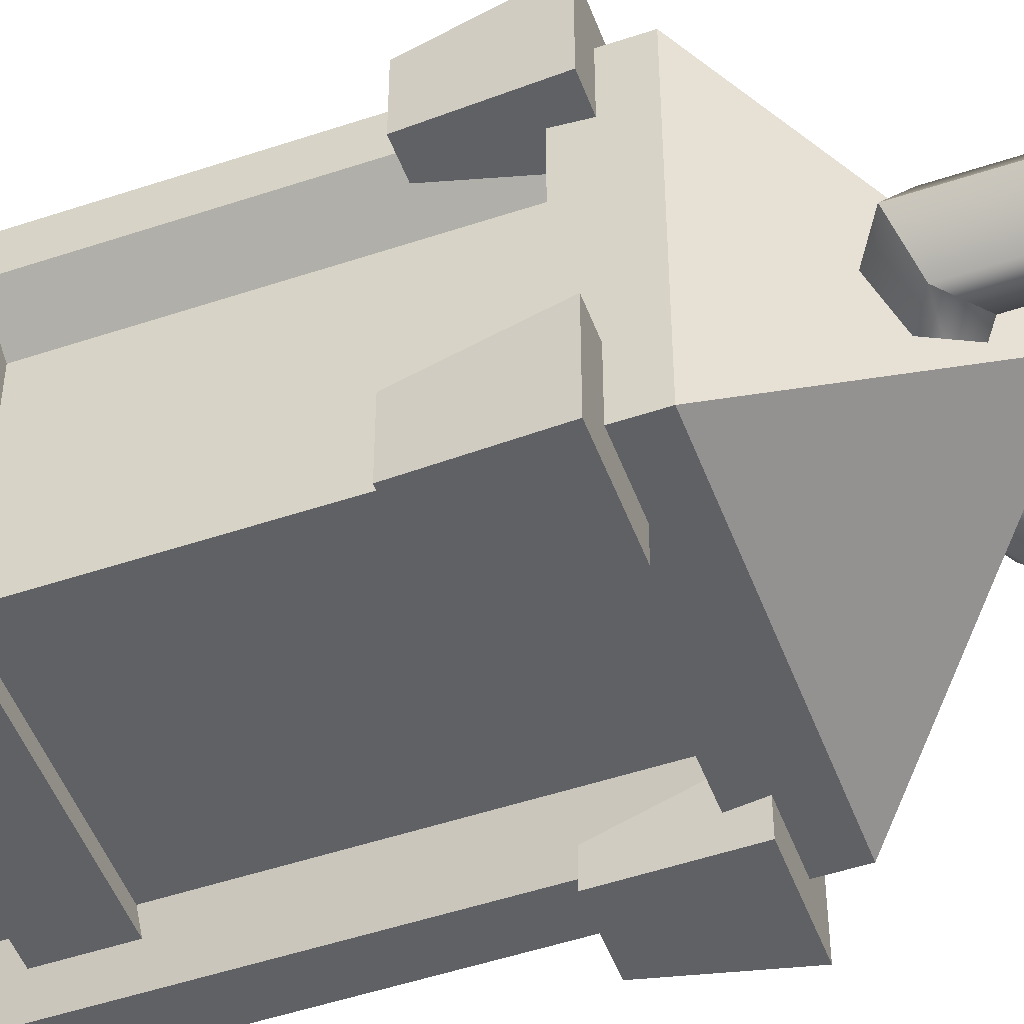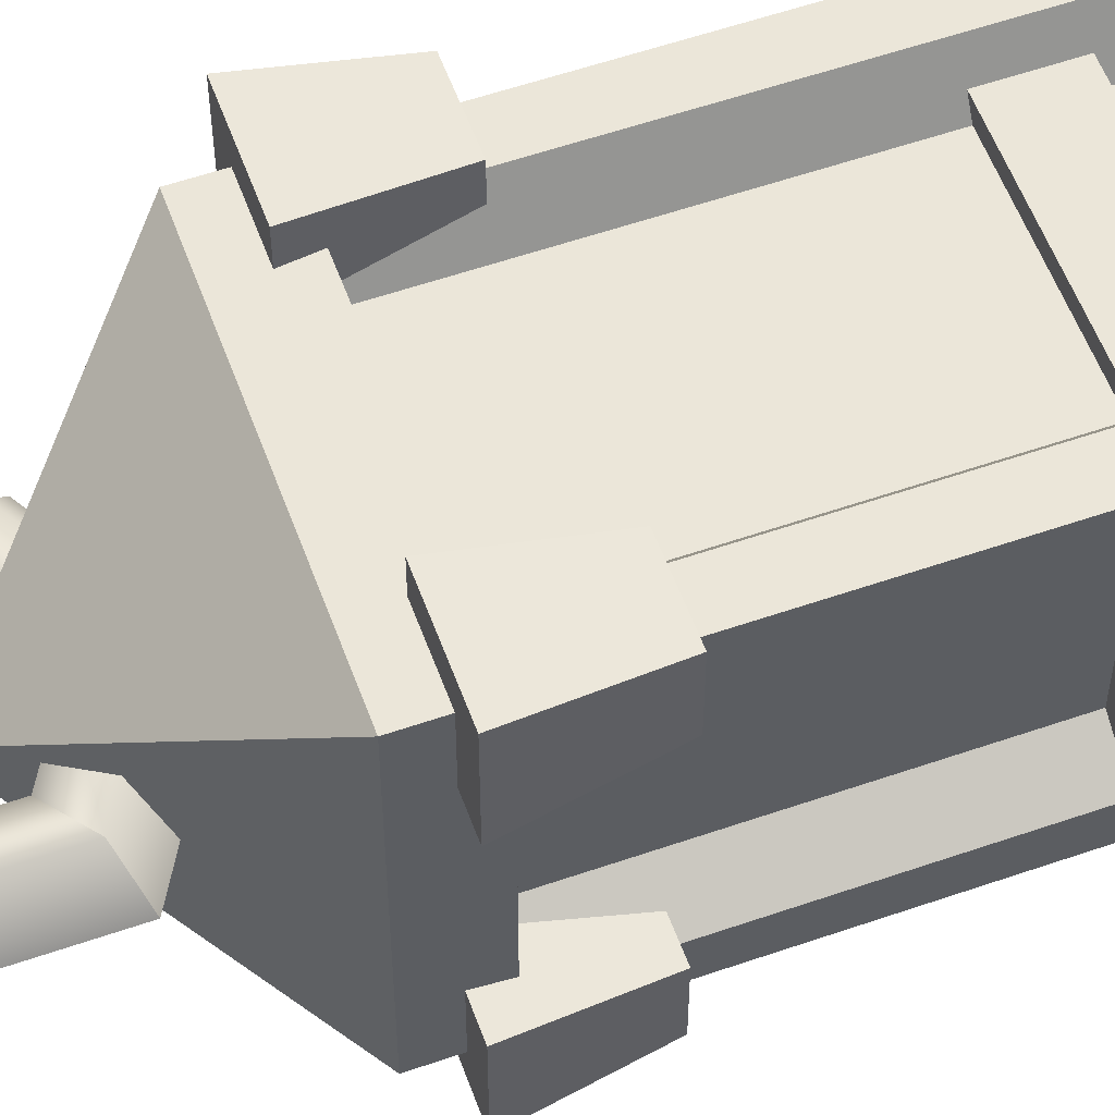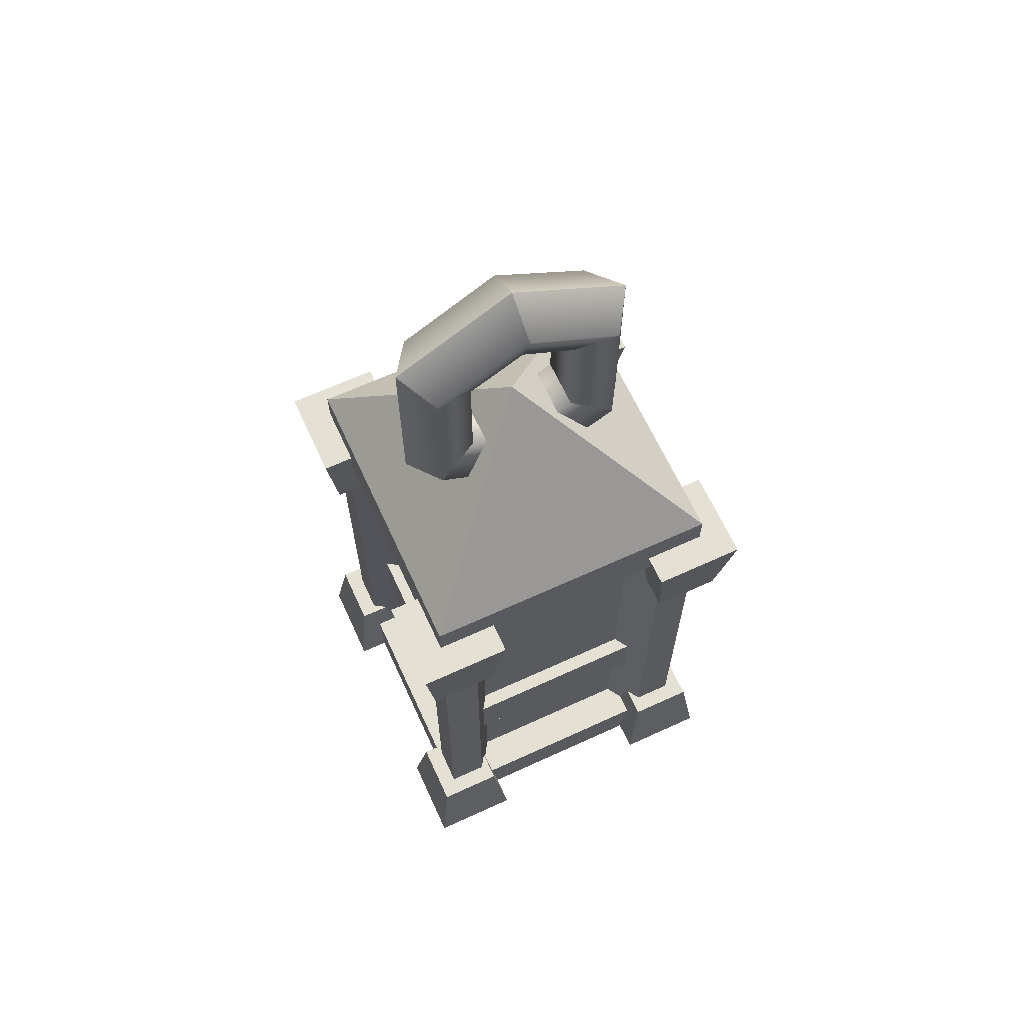
<metadata>
{"format":"obj","ext":"obj","renderer":"f3d","projection":"perspective","resolution":1024,"background":"white","views":[{"elev":-50.2,"azim":110.2,"up":"+Z"},{"elev":56.6,"azim":-109.9,"up":"+Z"},{"elev":65.6,"azim":155.3,"up":"+Y"}]}
</metadata>
<code>
g lantern_2
v 0.13 -0.8456 0.1754
v 0.1019 -0.8456 0.1316
v 0.1019 -0.2697 0.1316
v 0.13 -0.2697 0.1754
v 0.1754 -0.2007 -0.1754
v -0.0822 -0.09817 -0.0822
v -0.1754 -0.2007 -0.1754
v 0.0822 -0.09817 -0.0822
v 0 -0.007749 1.93e-08
v 0.1754 -0.2697 0.13
v 0.1316 -0.2697 0.1019
v 0.1316 -0.8456 0.1019
v 0.1754 -0.8456 0.13
v 0.1754 -0.9086 -0.1754
v -0.1754 -0.9086 -0.1754
v -0.1754 -0.9086 0.1754
v 0.1754 -0.9086 0.1754
v -0.13 -0.8456 -0.1754
v -0.1019 -0.8456 -0.1316
v -0.1019 -0.2697 -0.1316
v -0.13 -0.2697 -0.1754
v -0.1754 -0.8456 0.13
v -0.1316 -0.8456 0.1019
v -0.1316 -0.2697 0.1019
v -0.1754 -0.2697 0.13
v -0.1754 -0.2697 0.13
v -0.1316 -0.2697 0.1019
v -0.1316 -0.2697 -0.1019
v -0.1754 -0.2697 -0.13
v 0.13 -0.2697 -0.1754
v 0.1019 -0.2697 -0.1316
v 0.1019 -0.8456 -0.1316
v 0.13 -0.8456 -0.1754
v 0.1754 -0.8456 0.13
v 0.1316 -0.8456 0.1019
v 0.1316 -0.8456 -0.1019
v 0.1754 -0.8456 -0.13
v -0.13 -0.2697 0.1754
v -0.1019 -0.2697 0.1316
v -0.1019 -0.8456 0.1316
v -0.13 -0.8456 0.1754
v 0.13 -0.8456 -0.1754
v 0.1019 -0.8456 -0.1316
v -0.1019 -0.8456 -0.1316
v -0.13 -0.8456 -0.1754
v -0.13 -0.8456 0.1754
v -0.1019 -0.8456 0.1316
v 0.1019 -0.8456 0.1316
v 0.13 -0.8456 0.1754
v -0.1754 -0.8456 -0.13
v -0.1316 -0.8456 -0.1019
v -0.1316 -0.8456 0.1019
v -0.1754 -0.8456 0.13
v 0.1754 -0.2697 -0.13
v 0.1316 -0.2697 -0.1019
v 0.1316 -0.2697 0.1019
v 0.1754 -0.2697 0.13
v -0.1754 -0.2697 -0.13
v -0.1316 -0.2697 -0.1019
v -0.1316 -0.8456 -0.1019
v -0.1754 -0.8456 -0.13
v -0.13 -0.2697 -0.1754
v -0.1019 -0.2697 -0.1316
v 0.1019 -0.2697 -0.1316
v 0.13 -0.2697 -0.1754
v 0.1754 -0.8456 -0.13
v 0.1316 -0.8456 -0.1019
v 0.1316 -0.2697 -0.1019
v 0.1754 -0.2697 -0.13
v 0.13 -0.2697 0.1754
v 0.1019 -0.2697 0.1316
v -0.1019 -0.2697 0.1316
v -0.13 -0.2697 0.1754
v -0.1754 -0.2007 0.1754
v 0.0822 -0.09817 0.0822
v 0.1754 -0.2007 0.1754
v -0.0822 -0.09817 0.0822
v 0 -0.007749 1.93e-08
v -0.1754 -0.2007 -0.1754
v -0.0822 -0.09817 0.0822
v -0.1754 -0.2007 0.1754
v -0.0822 -0.09817 -0.0822
v 0 -0.007749 1.93e-08
v 0.1754 -0.2007 0.1754
v 0.0822 -0.09817 -0.0822
v 0.1754 -0.2007 -0.1754
v 0.0822 -0.09817 0.0822
v 0 -0.007749 1.93e-08
v -0.2105 -0.9091 0.2105
v -0.2105 -0.9091 0.1053
v -0.1961 -0.8039 0.1197
v -0.1961 -0.8039 0.1961
v -0.2105 -0.9091 0.1053
v -0.1053 -0.9091 0.1053
v -0.1197 -0.8039 0.1197
v -0.1961 -0.8039 0.1197
v -0.1053 -0.9091 0.1053
v -0.1053 -0.9091 0.2105
v -0.1197 -0.8039 0.1961
v -0.1197 -0.8039 0.1197
v -0.1053 -0.9091 0.2105
v -0.2105 -0.9091 0.2105
v -0.1961 -0.8039 0.1961
v -0.1197 -0.8039 0.1961
v -0.2105 -0.9091 0.1053
v -0.2105 -0.9091 0.2105
v -0.1053 -0.9091 0.2105
v -0.1053 -0.9091 0.1053
v -0.1197 -0.8039 0.1197
v -0.1197 -0.8039 0.1961
v -0.1961 -0.8039 0.1961
v -0.1961 -0.8039 0.1197
v 0.1053 -0.9091 0.2105
v 0.1053 -0.9091 0.1053
v 0.1197 -0.8039 0.1197
v 0.1197 -0.8039 0.1961
v 0.1053 -0.9091 0.1053
v 0.2105 -0.9091 0.1053
v 0.1961 -0.8039 0.1197
v 0.1197 -0.8039 0.1197
v 0.2105 -0.9091 0.1053
v 0.2105 -0.9091 0.2105
v 0.1961 -0.8039 0.1961
v 0.1961 -0.8039 0.1197
v 0.2105 -0.9091 0.2105
v 0.1053 -0.9091 0.2105
v 0.1197 -0.8039 0.1961
v 0.1961 -0.8039 0.1961
v 0.1053 -0.9091 0.1053
v 0.1053 -0.9091 0.2105
v 0.2105 -0.9091 0.2105
v 0.2105 -0.9091 0.1053
v 0.1961 -0.8039 0.1197
v 0.1961 -0.8039 0.1961
v 0.1197 -0.8039 0.1961
v 0.1197 -0.8039 0.1197
v -0.2105 -0.9091 -0.1053
v -0.2105 -0.9091 -0.2105
v -0.1961 -0.8039 -0.1961
v -0.1961 -0.8039 -0.1197
v -0.2105 -0.9091 -0.2105
v -0.1053 -0.9091 -0.2105
v -0.1197 -0.8039 -0.1961
v -0.1961 -0.8039 -0.1961
v -0.1053 -0.9091 -0.2105
v -0.1053 -0.9091 -0.1053
v -0.1197 -0.8039 -0.1197
v -0.1197 -0.8039 -0.1961
v -0.1053 -0.9091 -0.1053
v -0.2105 -0.9091 -0.1053
v -0.1961 -0.8039 -0.1197
v -0.1197 -0.8039 -0.1197
v -0.2105 -0.9091 -0.2105
v -0.2105 -0.9091 -0.1053
v -0.1053 -0.9091 -0.1053
v -0.1053 -0.9091 -0.2105
v -0.1197 -0.8039 -0.1961
v -0.1197 -0.8039 -0.1197
v -0.1961 -0.8039 -0.1197
v -0.1961 -0.8039 -0.1961
v 0.1053 -0.9091 -0.1053
v 0.1053 -0.9091 -0.2105
v 0.1197 -0.8039 -0.1961
v 0.1197 -0.8039 -0.1197
v 0.1053 -0.9091 -0.2105
v 0.2105 -0.9091 -0.2105
v 0.1961 -0.8039 -0.1961
v 0.1197 -0.8039 -0.1961
v 0.2105 -0.9091 -0.2105
v 0.2105 -0.9091 -0.1053
v 0.1961 -0.8039 -0.1197
v 0.1961 -0.8039 -0.1961
v 0.2105 -0.9091 -0.1053
v 0.1053 -0.9091 -0.1053
v 0.1197 -0.8039 -0.1197
v 0.1961 -0.8039 -0.1197
v 0.1053 -0.9091 -0.2105
v 0.1053 -0.9091 -0.1053
v 0.2105 -0.9091 -0.1053
v 0.2105 -0.9091 -0.2105
v 0.1961 -0.8039 -0.1961
v 0.1961 -0.8039 -0.1197
v 0.1197 -0.8039 -0.1197
v 0.1197 -0.8039 -0.1961
v 0.2105 -0.2395 0.2105
v 0.2105 -0.2395 0.1053
v 0.1961 -0.3593 0.1197
v 0.1961 -0.3593 0.1961
v 0.2105 -0.2395 0.1053
v 0.1053 -0.2395 0.1053
v 0.1197 -0.3593 0.1197
v 0.1961 -0.3593 0.1197
v 0.1053 -0.2395 0.1053
v 0.1053 -0.2395 0.2105
v 0.1197 -0.3593 0.1961
v 0.1197 -0.3593 0.1197
v 0.1053 -0.2395 0.2105
v 0.2105 -0.2395 0.2105
v 0.1961 -0.3593 0.1961
v 0.1197 -0.3593 0.1961
v 0.2105 -0.2395 0.1053
v 0.2105 -0.2395 0.2105
v 0.1053 -0.2395 0.2105
v 0.1053 -0.2395 0.1053
v 0.1197 -0.3593 0.1197
v 0.1197 -0.3593 0.1961
v 0.1961 -0.3593 0.1961
v 0.1961 -0.3593 0.1197
v -0.1053 -0.2395 0.2105
v -0.1053 -0.2395 0.1053
v -0.1197 -0.3593 0.1197
v -0.1197 -0.3593 0.1961
v -0.1053 -0.2395 0.1053
v -0.2105 -0.2395 0.1053
v -0.1961 -0.3593 0.1197
v -0.1197 -0.3593 0.1197
v -0.2105 -0.2395 0.1053
v -0.2105 -0.2395 0.2105
v -0.1961 -0.3593 0.1961
v -0.1961 -0.3593 0.1197
v -0.2105 -0.2395 0.2105
v -0.1053 -0.2395 0.2105
v -0.1197 -0.3593 0.1961
v -0.1961 -0.3593 0.1961
v -0.1053 -0.2395 0.1053
v -0.1053 -0.2395 0.2105
v -0.2105 -0.2395 0.2105
v -0.2105 -0.2395 0.1053
v -0.1961 -0.3593 0.1197
v -0.1961 -0.3593 0.1961
v -0.1197 -0.3593 0.1961
v -0.1197 -0.3593 0.1197
v 0.2105 -0.2395 -0.1053
v 0.2105 -0.2395 -0.2105
v 0.1961 -0.3592 -0.1961
v 0.1961 -0.3592 -0.1197
v 0.2105 -0.2395 -0.2105
v 0.1053 -0.2395 -0.2105
v 0.1197 -0.3592 -0.1961
v 0.1961 -0.3592 -0.1961
v 0.1053 -0.2395 -0.2105
v 0.1053 -0.2395 -0.1053
v 0.1197 -0.3592 -0.1197
v 0.1197 -0.3592 -0.1961
v 0.1053 -0.2395 -0.1053
v 0.2105 -0.2395 -0.1053
v 0.1961 -0.3592 -0.1197
v 0.1197 -0.3592 -0.1197
v 0.2105 -0.2395 -0.2105
v 0.2105 -0.2395 -0.1053
v 0.1053 -0.2395 -0.1053
v 0.1053 -0.2395 -0.2105
v 0.1197 -0.3592 -0.1961
v 0.1197 -0.3592 -0.1197
v 0.1961 -0.3592 -0.1197
v 0.1961 -0.3592 -0.1961
v -0.1053 -0.2395 -0.1053
v -0.1053 -0.2395 -0.2105
v -0.1197 -0.3592 -0.1961
v -0.1197 -0.3592 -0.1197
v -0.1053 -0.2395 -0.2105
v -0.2105 -0.2395 -0.2105
v -0.1961 -0.3592 -0.1961
v -0.1197 -0.3592 -0.1961
v -0.2105 -0.2395 -0.2105
v -0.2105 -0.2395 -0.1053
v -0.1961 -0.3592 -0.1197
v -0.1961 -0.3592 -0.1961
v -0.2105 -0.2395 -0.1053
v -0.1053 -0.2395 -0.1053
v -0.1197 -0.3592 -0.1197
v -0.1961 -0.3592 -0.1197
v -0.1053 -0.2395 -0.2105
v -0.1053 -0.2395 -0.1053
v -0.2105 -0.2395 -0.1053
v -0.2105 -0.2395 -0.2105
v -0.1961 -0.3592 -0.1961
v -0.1961 -0.3592 -0.1197
v -0.1197 -0.3592 -0.1197
v -0.1197 -0.3592 -0.1961
v -0.149 -0.6995 0.149
v -0.149 -0.6995 -0.149
v -0.149 -0.6264 -0.149
v -0.149 -0.6264 0.149
v -0.149 -0.6995 -0.149
v 0.149 -0.6995 -0.149
v 0.149 -0.6264 -0.149
v -0.149 -0.6264 -0.149
v 0.149 -0.6995 -0.149
v 0.149 -0.6995 0.149
v 0.149 -0.6264 0.149
v 0.149 -0.6264 -0.149
v 0.149 -0.6995 0.149
v -0.149 -0.6995 0.149
v -0.149 -0.6264 0.149
v 0.149 -0.6264 0.149
v -0.149 -0.6995 -0.149
v -0.149 -0.6995 0.149
v 0.149 -0.6995 0.149
v 0.149 -0.6995 -0.149
v 0.149 -0.6264 -0.149
v 0.149 -0.6264 0.149
v -0.149 -0.6264 0.149
v -0.149 -0.6264 -0.149
v 0.1374 -0.09122 4.584e-08
v 0.1088 0.1035 0.04545
v 0.1374 0.1201 6.063e-08
v 0.1088 -0.07471 0.04545
v 0.06253 0.07684 0.02809
v 0.06253 -0.048 0.02809
v 0.06253 0.07684 -0.02809
v 0.06253 -0.048 -0.02809
v 0.1088 0.1035 -0.04545
v 0.1088 -0.07471 -0.04545
v 0.1374 0.1201 6.063e-08
v 0.1374 -0.09122 4.584e-08
v 0.1374 0.1201 6.063e-08
v 3.547e-08 0.1664 0.04545
v 1.268e-08 0.1994 6.633e-08
v 0.1088 0.1035 0.04545
v 1.268e-08 0.1129 0.02809
v 0.06253 0.07684 0.02809
v 6.987e-09 0.1129 -0.02809
v 0.06253 0.07684 -0.02809
v 3.547e-08 0.1664 -0.04545
v 0.1088 0.1035 -0.04545
v 1.268e-08 0.1994 6.633e-08
v 0.1374 0.1201 6.063e-08
v 1.268e-08 0.1994 6.633e-08
v -0.1088 0.1035 0.04545
v -0.1374 0.1201 5.493e-08
v 3.547e-08 0.1664 0.04545
v -0.06253 0.07684 0.02809
v 1.268e-08 0.1129 0.02809
v -0.06253 0.07684 -0.02809
v 6.987e-09 0.1129 -0.02809
v -0.1088 0.1035 -0.04545
v 3.547e-08 0.1664 -0.04545
v -0.1374 0.1201 5.493e-08
v 1.268e-08 0.1994 6.633e-08
v -0.1374 0.1201 5.493e-08
v -0.1088 -0.07471 0.04545
v -0.1374 -0.09122 4.015e-08
v -0.1088 0.1035 0.04545
v -0.06253 -0.048 0.02809
v -0.06253 0.07684 0.02809
v -0.06253 -0.048 -0.02809
v -0.06253 0.07684 -0.02809
v -0.1088 -0.07471 -0.04545
v -0.1088 0.1035 -0.04545
v -0.1374 -0.09122 4.015e-08
v -0.1374 0.1201 5.493e-08
v -0.1088 -0.07471 -0.04545
v -0.1374 -0.09122 4.015e-08
v -4.405e-09 -0.1705 3.445e-08
v -3.289e-08 -0.1375 -0.04545
v 0.1374 -0.09122 4.584e-08
v -0.06253 -0.048 -0.02809
v 0.1088 -0.07471 -0.04545
v -1.295e-08 -0.0841 -0.02809
v -0.06253 -0.048 0.02809
v 0.06253 -0.048 -0.02809
v -1.295e-08 -0.0841 0.02809
v -0.1088 -0.07471 0.04545
v 0.06253 -0.048 0.02809
v -3.289e-08 -0.1375 0.04545
v -0.1374 -0.09122 4.015e-08
v 0.1088 -0.07471 0.04545
v -4.405e-09 -0.1705 3.445e-08
v 0.1374 -0.09122 4.584e-08
v -0.1754 -0.9086 0.1754
v -0.1754 -0.2697 0.13
v -0.1754 -0.2007 0.1754
v -0.1754 -0.8456 0.13
v -0.1754 -0.2697 -0.13
v -0.1754 -0.9086 -0.1754
v -0.1754 -0.2007 -0.1754
v -0.1754 -0.8456 -0.13
v 0.1754 -0.2007 -0.1754
v 0.1754 -0.2697 0.13
v 0.1754 -0.2007 0.1754
v 0.1754 -0.2697 -0.13
v 0.1754 -0.8456 0.13
v 0.1754 -0.9086 -0.1754
v 0.1754 -0.9086 0.1754
v 0.1754 -0.8456 -0.13
v -0.1754 -0.2007 -0.1754
v -0.13 -0.2697 -0.1754
v 0.13 -0.2697 -0.1754
v 0.1754 -0.2007 -0.1754
v -0.1754 -0.9086 -0.1754
v 0.13 -0.8456 -0.1754
v -0.13 -0.8456 -0.1754
v 0.1754 -0.9086 -0.1754
v 0.1754 -0.2007 0.1754
v 0.13 -0.2697 0.1754
v -0.13 -0.2697 0.1754
v -0.1754 -0.2007 0.1754
v 0.1754 -0.9086 0.1754
v -0.13 -0.8456 0.1754
v 0.13 -0.8456 0.1754
v -0.1754 -0.9086 0.1754
v -0.1316 -0.8456 -0.1019
v -0.1316 -0.2697 -0.1019
v -0.1316 -0.2697 0.1019
v -0.1316 -0.8456 0.1019
v 0.1316 -0.2697 -0.1019
v 0.1316 -0.8456 -0.1019
v 0.1316 -0.8456 0.1019
v 0.1316 -0.2697 0.1019
v -0.1019 -0.2697 -0.1316
v -0.1019 -0.8456 -0.1316
v 0.1019 -0.8456 -0.1316
v 0.1019 -0.2697 -0.1316
v 0.1019 -0.2697 0.1316
v 0.1019 -0.8456 0.1316
v -0.1019 -0.8456 0.1316
v -0.1019 -0.2697 0.1316
g lantern_2_0
f 3 2 1
f 4 3 1
f 7 6 5
f 6 8 5
f 6 9 8
f 12 11 10
f 13 12 10
f 16 15 14
f 17 16 14
f 20 19 18
f 21 20 18
f 24 23 22
f 25 24 22
f 28 27 26
f 29 28 26
f 32 31 30
f 33 32 30
f 36 35 34
f 37 36 34
f 40 39 38
f 41 40 38
f 44 43 42
f 45 44 42
f 48 47 46
f 49 48 46
f 52 51 50
f 53 52 50
f 56 55 54
f 57 56 54
f 60 59 58
f 61 60 58
f 64 63 62
f 65 64 62
f 68 67 66
f 69 68 66
f 72 71 70
f 73 72 70
f 76 75 74
f 75 77 74
f 75 78 77
f 81 80 79
f 80 82 79
f 80 83 82
f 86 85 84
f 85 87 84
f 87 85 88
f 91 90 89
f 92 91 89
f 95 94 93
f 96 95 93
f 99 98 97
f 100 99 97
f 103 102 101
f 104 103 101
f 107 106 105
f 108 107 105
f 111 110 109
f 112 111 109
f 115 114 113
f 116 115 113
f 119 118 117
f 120 119 117
f 123 122 121
f 124 123 121
f 127 126 125
f 128 127 125
f 131 130 129
f 132 131 129
f 135 134 133
f 136 135 133
f 139 138 137
f 140 139 137
f 143 142 141
f 144 143 141
f 147 146 145
f 148 147 145
f 151 150 149
f 152 151 149
f 155 154 153
f 156 155 153
f 159 158 157
f 160 159 157
f 163 162 161
f 164 163 161
f 167 166 165
f 168 167 165
f 171 170 169
f 172 171 169
f 175 174 173
f 176 175 173
f 179 178 177
f 180 179 177
f 183 182 181
f 184 183 181
f 187 186 185
f 188 187 185
f 191 190 189
f 192 191 189
f 195 194 193
f 196 195 193
f 199 198 197
f 200 199 197
f 203 202 201
f 204 203 201
f 207 206 205
f 208 207 205
f 211 210 209
f 212 211 209
f 215 214 213
f 216 215 213
f 219 218 217
f 220 219 217
f 223 222 221
f 224 223 221
f 227 226 225
f 228 227 225
f 231 230 229
f 232 231 229
f 235 234 233
f 236 235 233
f 239 238 237
f 240 239 237
f 243 242 241
f 244 243 241
f 247 246 245
f 248 247 245
f 251 250 249
f 252 251 249
f 255 254 253
f 256 255 253
f 259 258 257
f 260 259 257
f 263 262 261
f 264 263 261
f 267 266 265
f 268 267 265
f 271 270 269
f 272 271 269
f 275 274 273
f 276 275 273
f 279 278 277
f 280 279 277
f 283 282 281
f 284 283 281
f 287 286 285
f 288 287 285
f 291 290 289
f 292 291 289
f 295 294 293
f 296 295 293
f 299 298 297
f 300 299 297
f 303 302 301
f 304 303 301
f 307 306 305
f 306 308 305
f 306 309 308
f 309 310 308
f 309 311 310
f 311 312 310
f 311 313 312
f 313 314 312
f 313 315 314
f 315 316 314
f 319 318 317
f 318 320 317
f 318 321 320
f 321 322 320
f 321 323 322
f 323 324 322
f 323 325 324
f 325 326 324
f 325 327 326
f 327 328 326
f 331 330 329
f 330 332 329
f 330 333 332
f 333 334 332
f 333 335 334
f 335 336 334
f 335 337 336
f 337 338 336
f 337 339 338
f 339 340 338
f 343 342 341
f 342 344 341
f 342 345 344
f 345 346 344
f 345 347 346
f 347 348 346
f 347 349 348
f 349 350 348
f 349 351 350
f 351 352 350
f 355 354 353
f 356 355 353
f 357 355 356
f 356 353 358
f 359 357 356
f 360 356 358
f 359 356 360
f 360 358 361
f 362 359 360
f 363 360 361
f 362 360 363
f 363 361 364
f 365 362 363
f 366 363 364
f 365 363 366
f 366 364 367
f 368 365 366
f 369 366 367
f 368 366 369
f 370 368 369
f 373 372 371
f 372 374 371
f 375 372 373
f 371 374 376
f 377 375 373
f 374 378 376
f 378 375 377
f 376 378 377
f 381 380 379
f 380 382 379
f 383 380 381
f 379 382 384
f 385 383 381
f 382 386 384
f 386 383 385
f 384 386 385
f 389 388 387
f 390 389 387
f 387 388 391
f 392 389 390
f 388 393 391
f 394 392 390
f 391 393 394
f 393 392 394
f 397 396 395
f 398 397 395
f 395 396 399
f 400 397 398
f 396 401 399
f 402 400 398
f 399 401 402
f 401 400 402
g lantern_2_1
f 405 404 403
f 406 405 403
f 409 408 407
f 410 409 407
f 413 412 411
f 414 413 411
f 417 416 415
f 418 417 415

</code>
